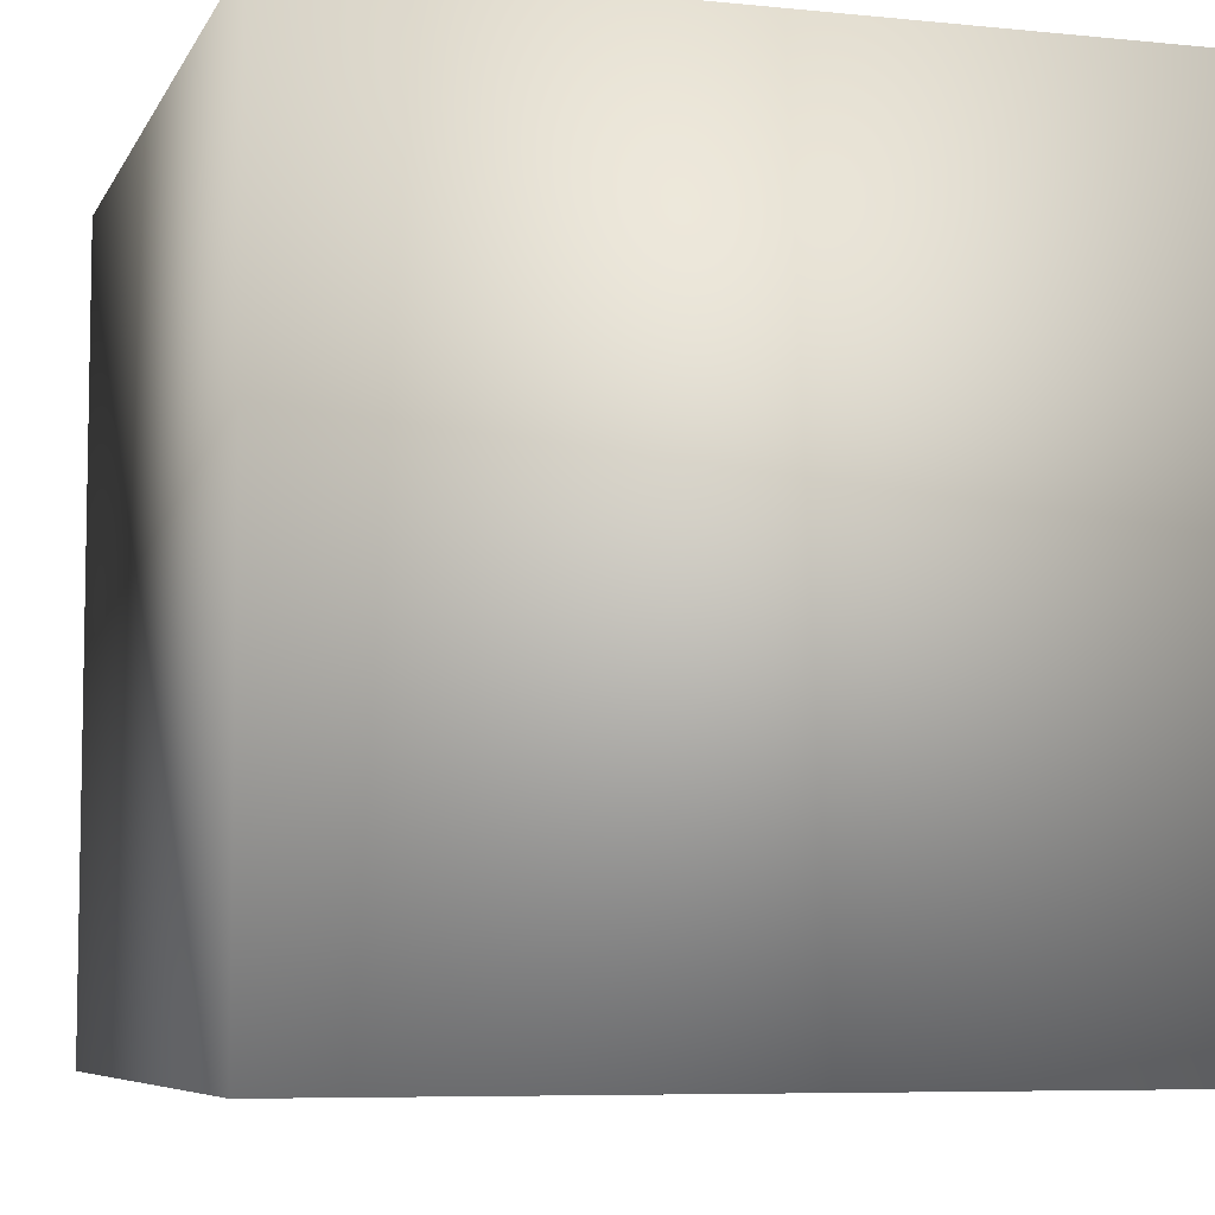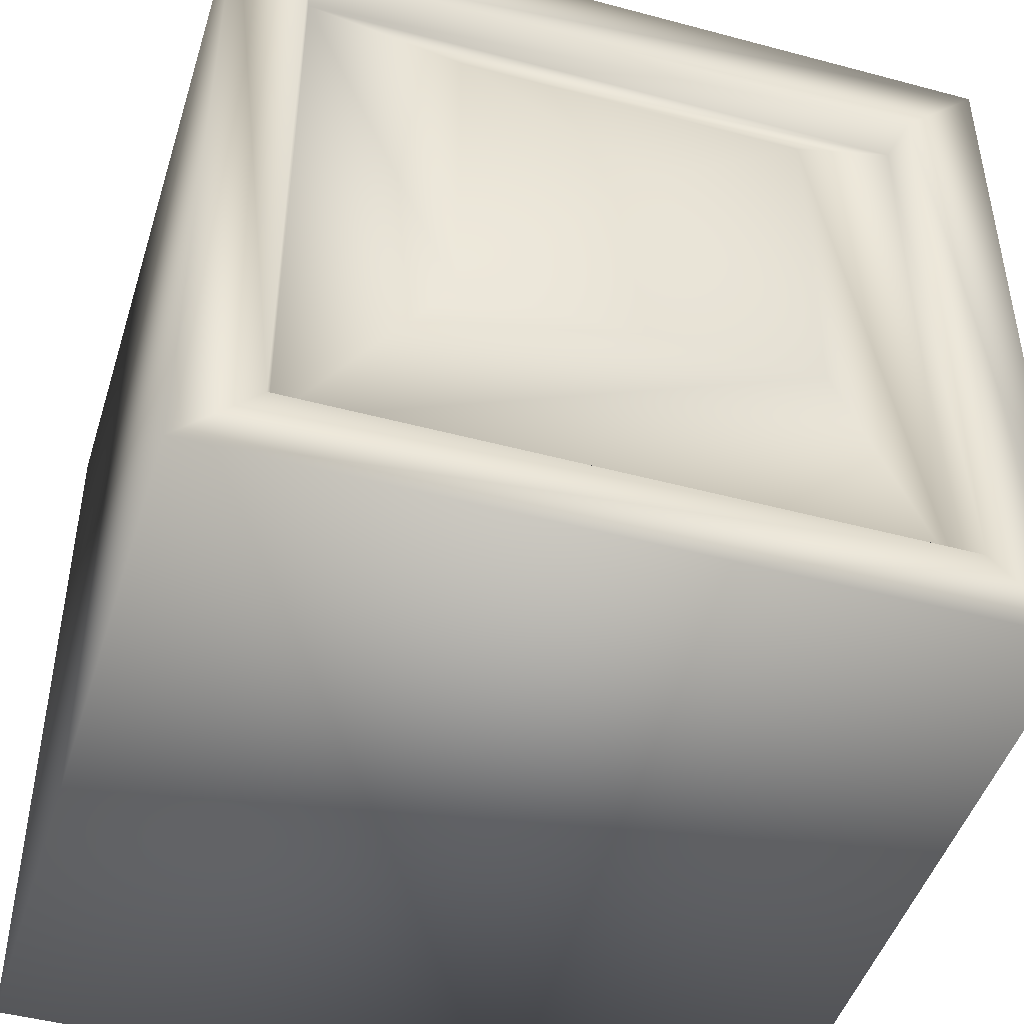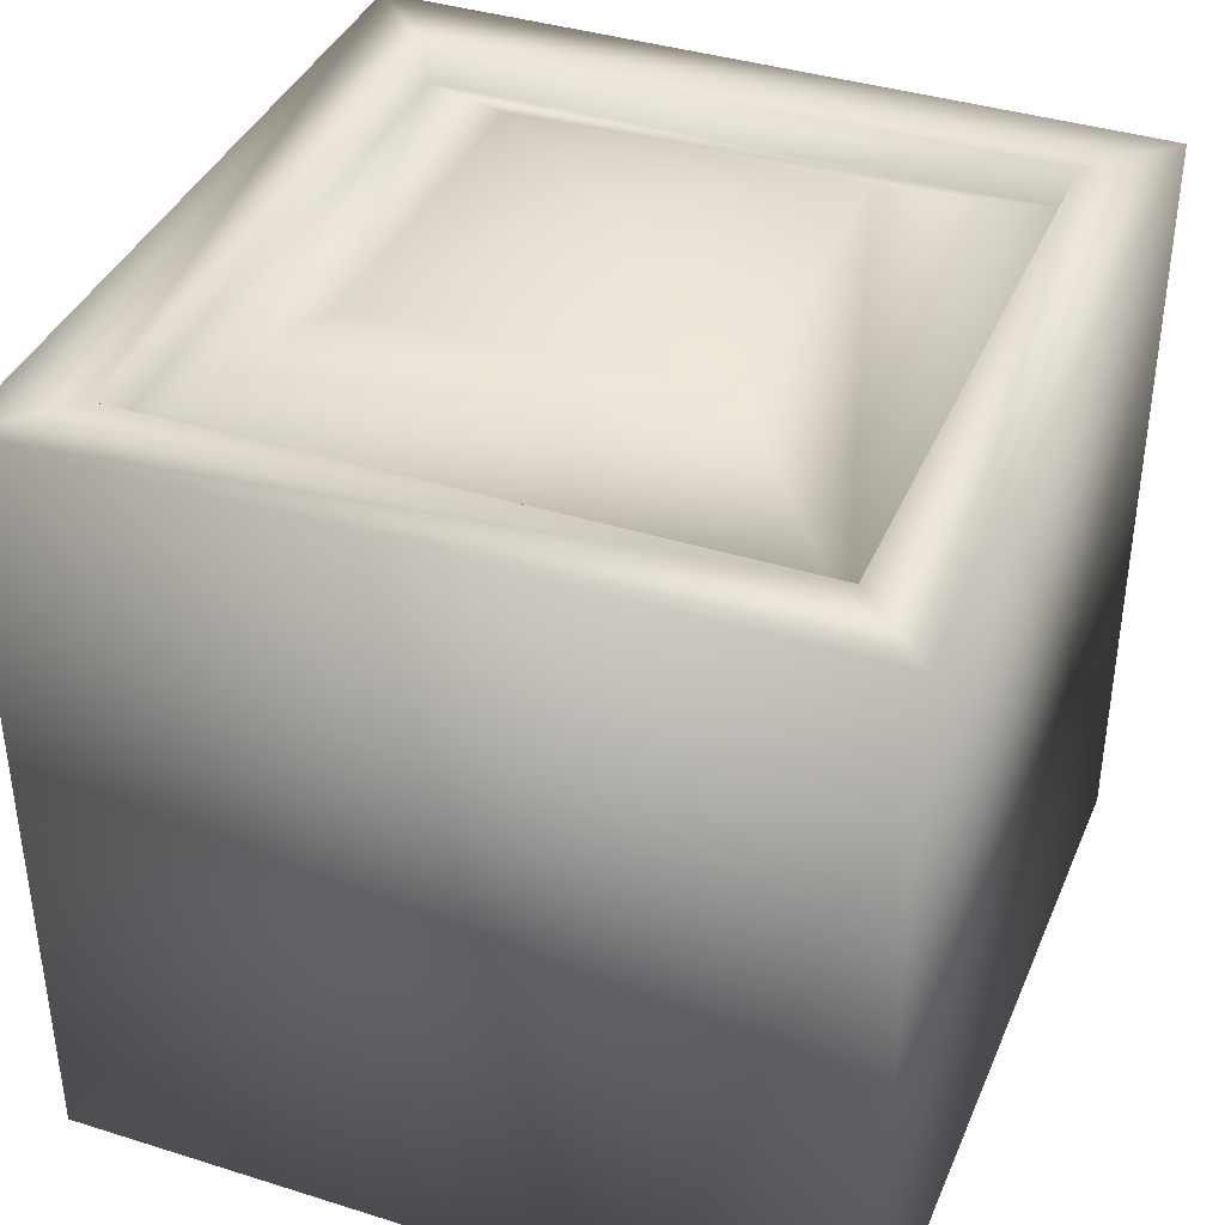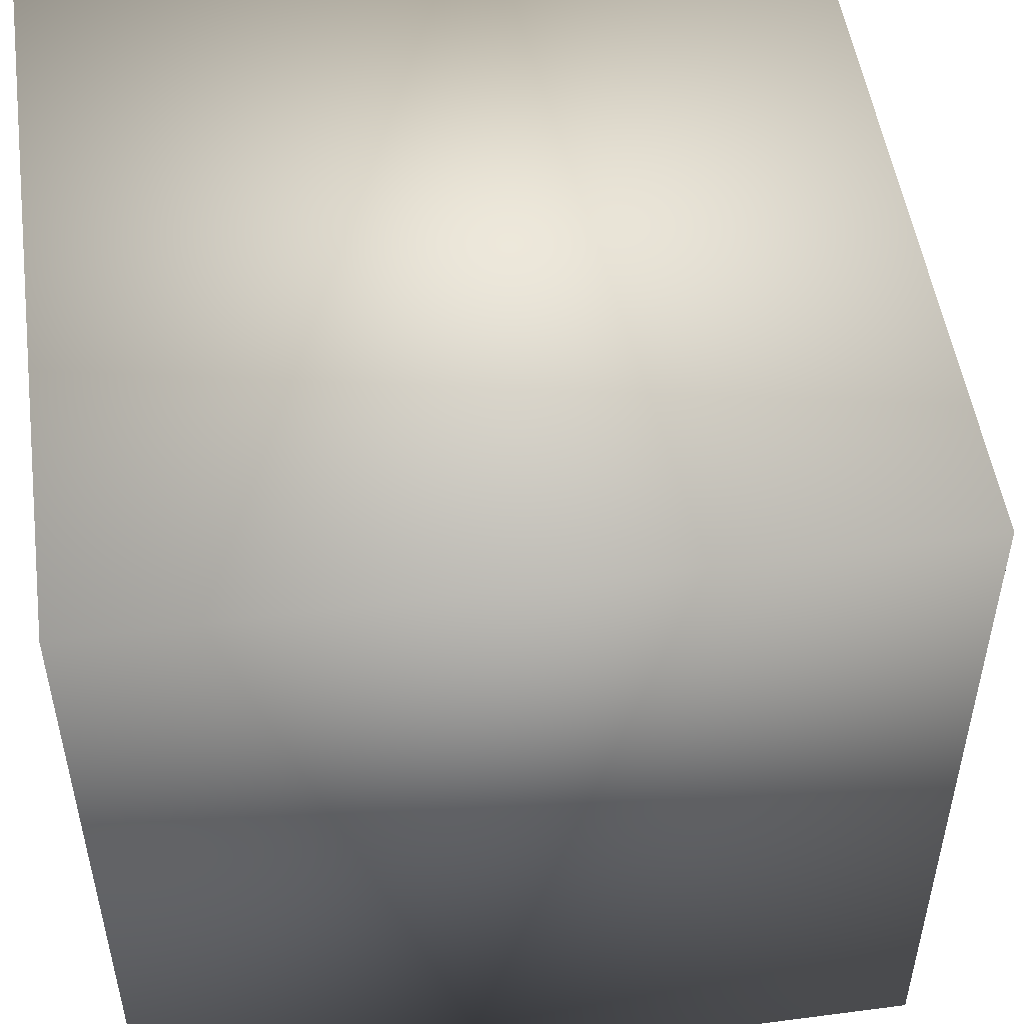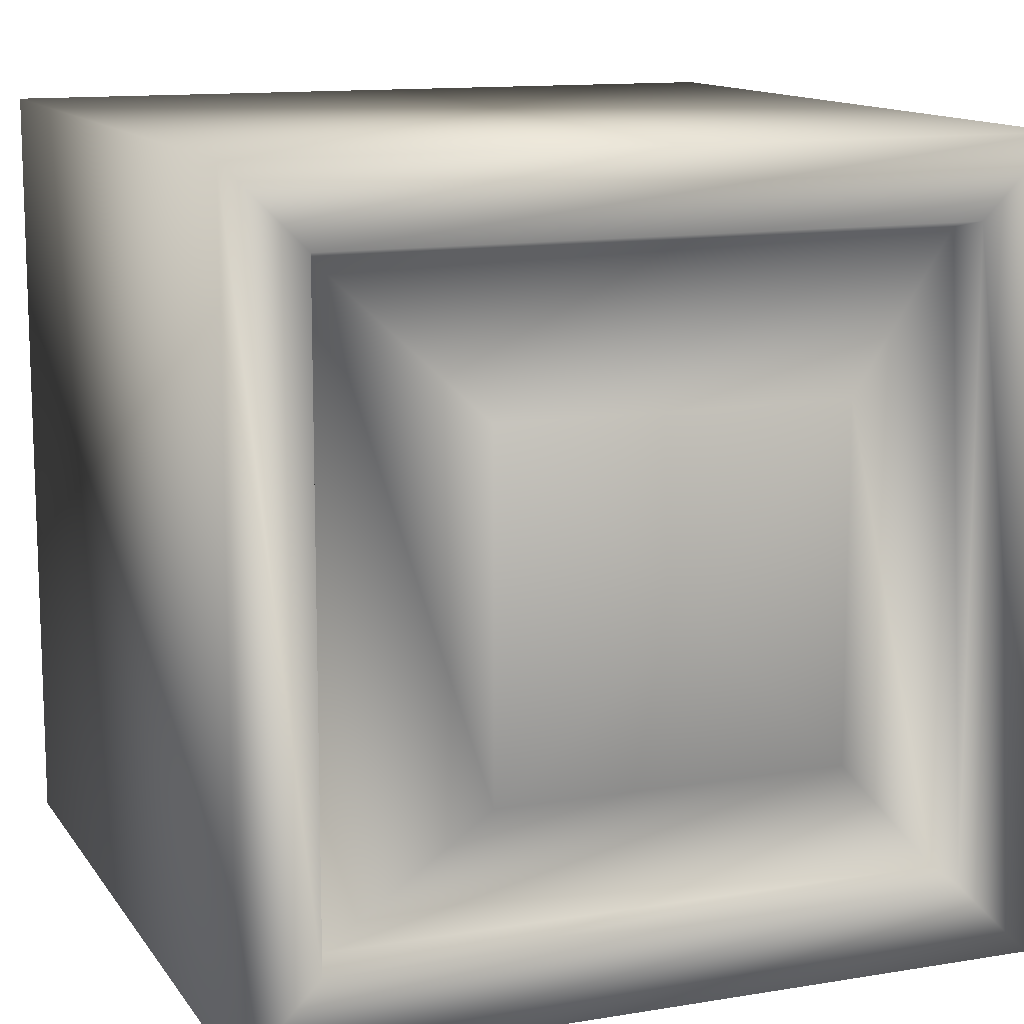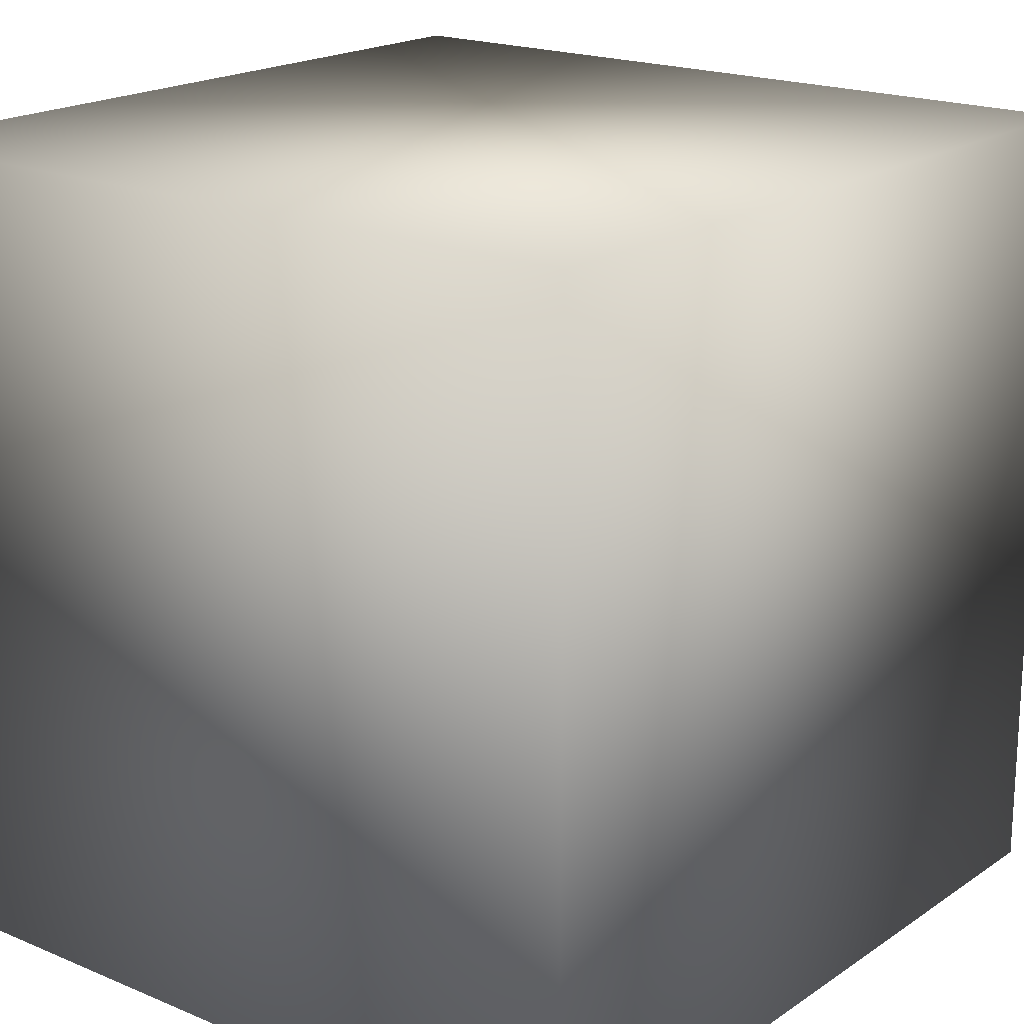
<metadata>
{"format":"obj","ext":"obj","renderer":"f3d","projection":"perspective","resolution":1024,"background":"white","views":[{"elev":-6.8,"azim":-16.7,"up":"+Z"},{"elev":-46.6,"azim":163.0,"up":"+Z"},{"elev":38.8,"azim":21.5,"up":"+Y"},{"elev":51.0,"azim":81.9,"up":"+Z"},{"elev":12.5,"azim":158.6,"up":"+Z"},{"elev":19.0,"azim":38.5,"up":"+Z"}]}
</metadata>
<code>
g Crate_Fruits_B
v 0.405 0 -0.405
v 0.405 -0 0.405
v -0.405 -0 0.405
v -0.405 0 -0.405
v -0.405 0.81 -0.405
v -0.405 0.81 0.405
v -0.3253 0.81 0.3253
v -0.3253 0.81 -0.3253
v 0.405 0.81 -0.405
v 0.405 0.81 0.405
v -0.3164 0.7725 0.3164
v -0.3164 0.7725 -0.3164
v 0.3253 0.81 0.3253
v 0.3253 0.81 -0.3253
v 0.3164 0.7725 0.3164
v 0.3164 0.7725 -0.3164
v 0.1741 0.8443 -0.1741
v 0.1741 0.8443 0.1741
v -0.1741 0.8443 -0.1741
v -0.1741 0.8443 0.1741
v 0 0.8875 0
f 1 2 3 4
f 5 6 7 8
f 1 9 10 2
f 2 10 6 3
f 3 6 5 4
f 9 1 4 5
f 8 7 11 12
f 6 10 13 7
f 9 5 8 14
f 10 9 14 13
f 7 13 15 11
f 14 8 12 16
f 13 14 16 15
f 17 18 15 16
f 19 17 16 12
f 18 20 11 15
f 20 19 12 11
f 19 20 21
f 20 18 21
f 17 19 21
f 18 17 21

</code>
